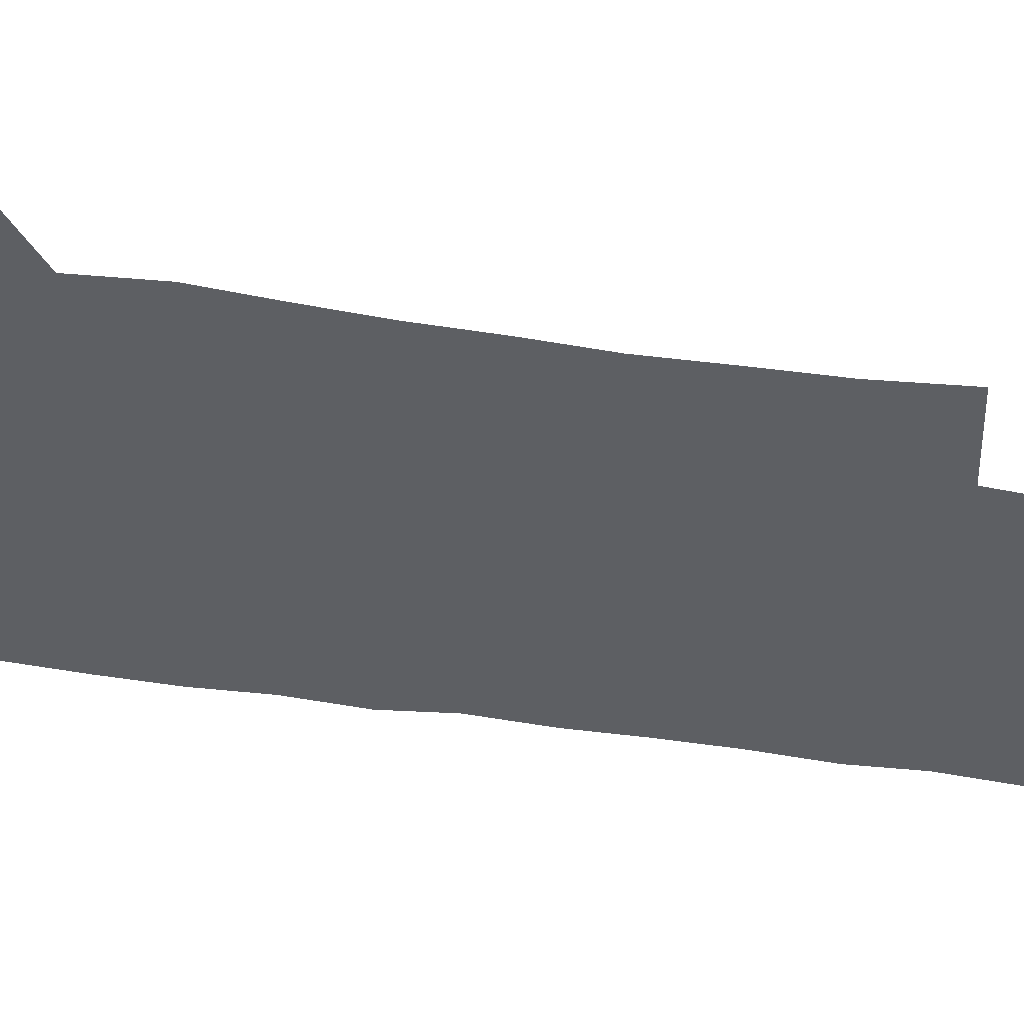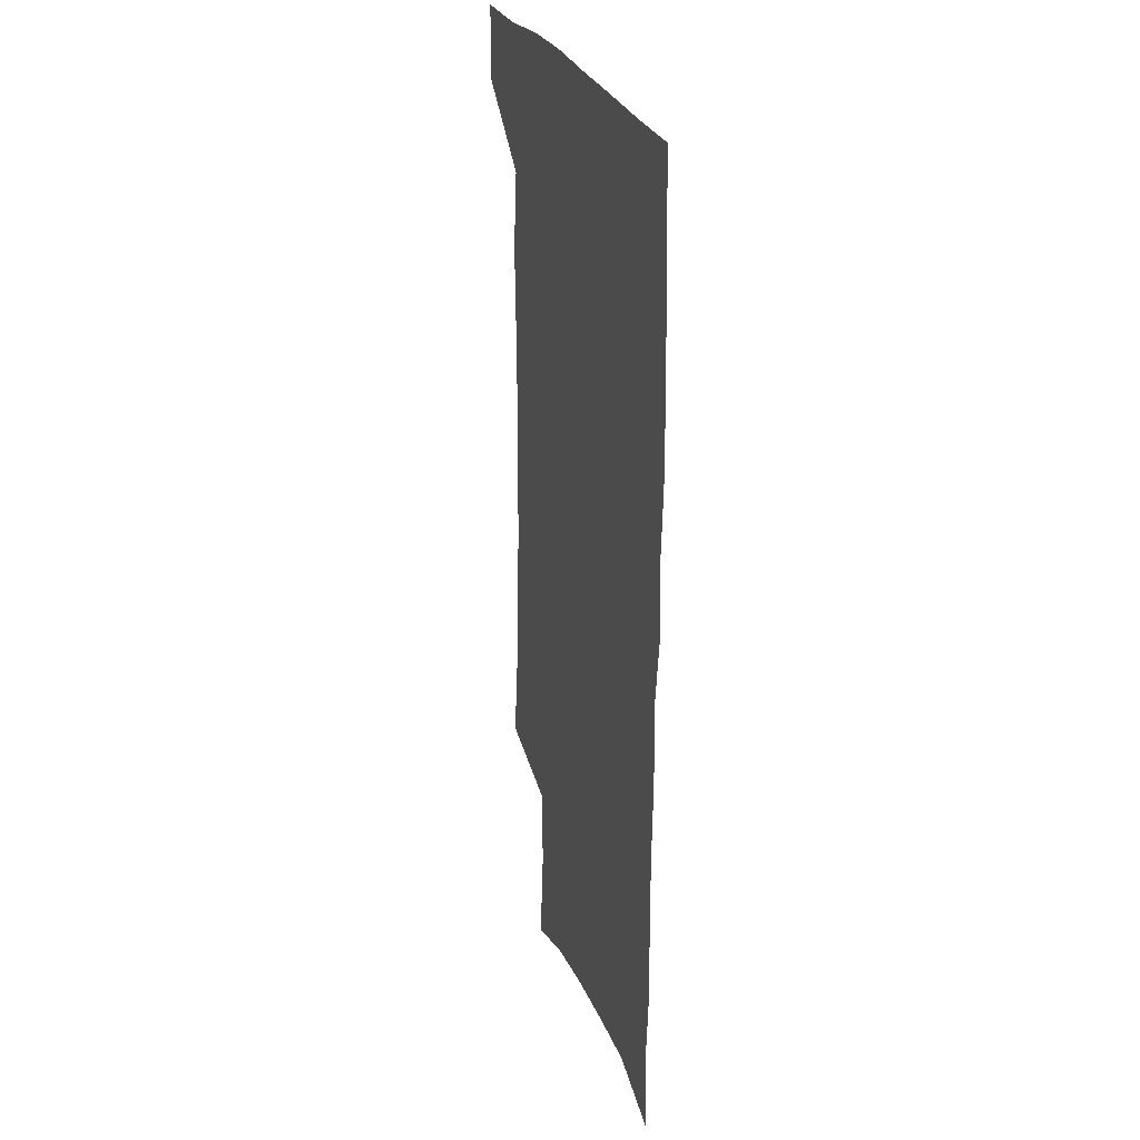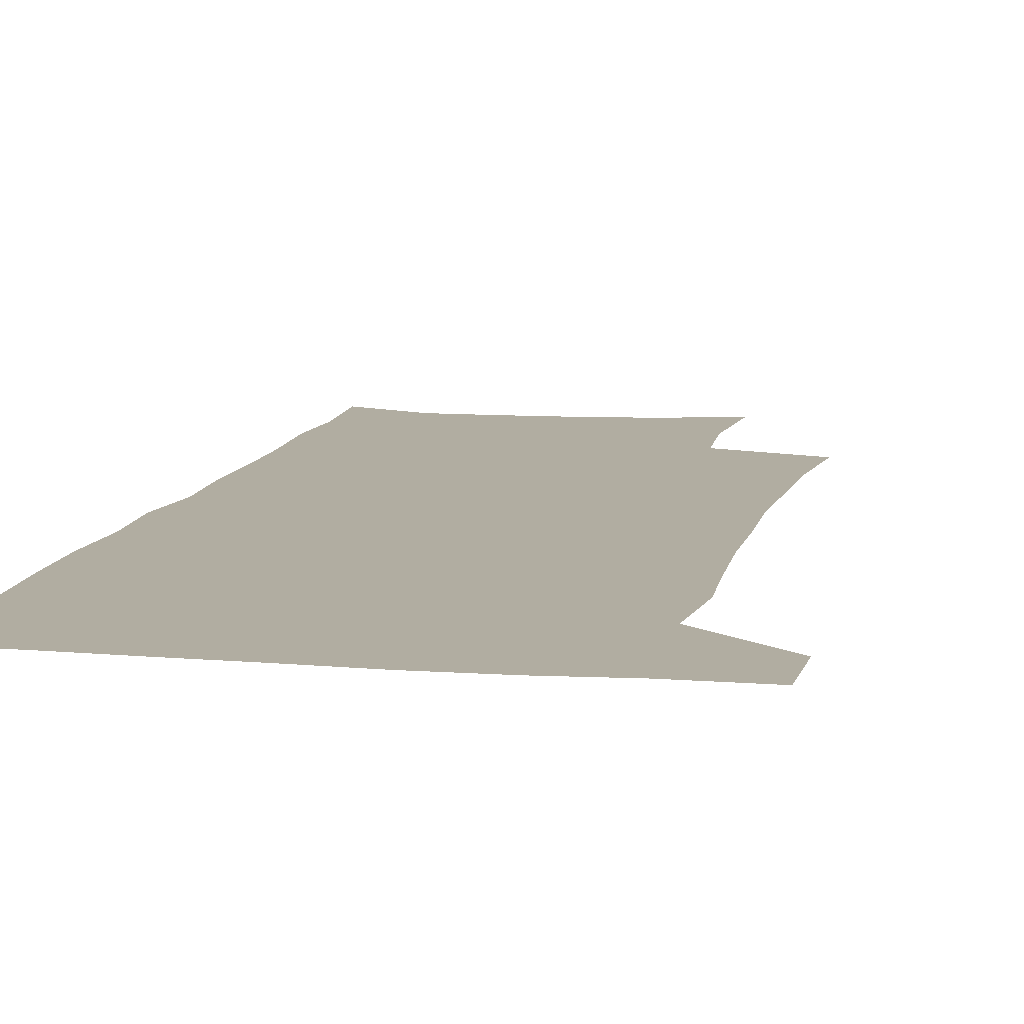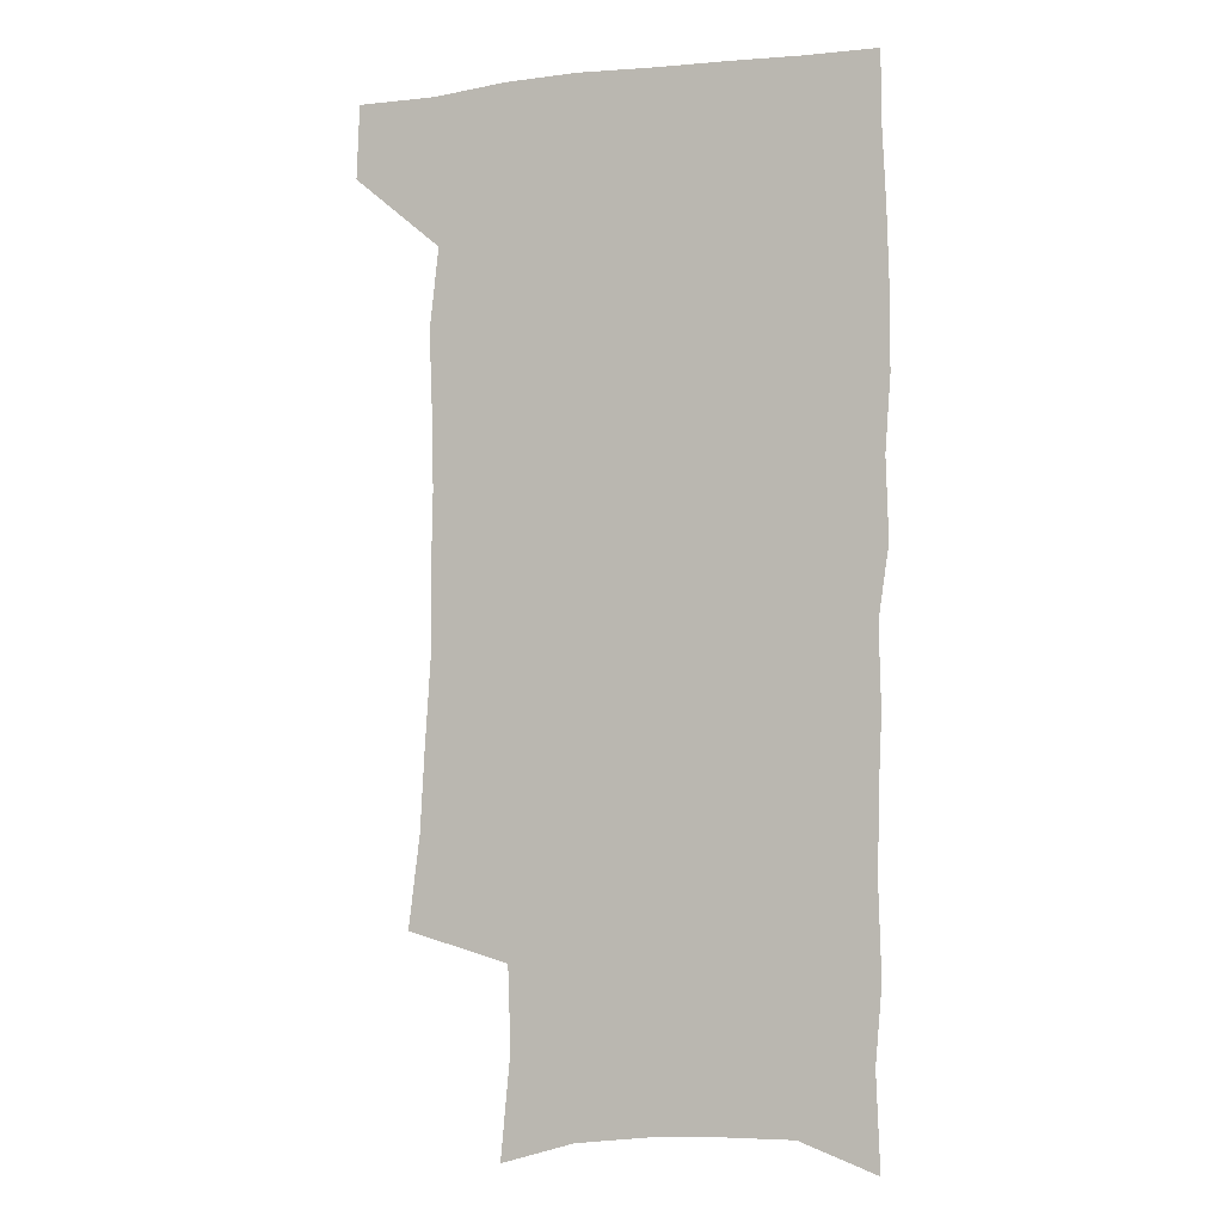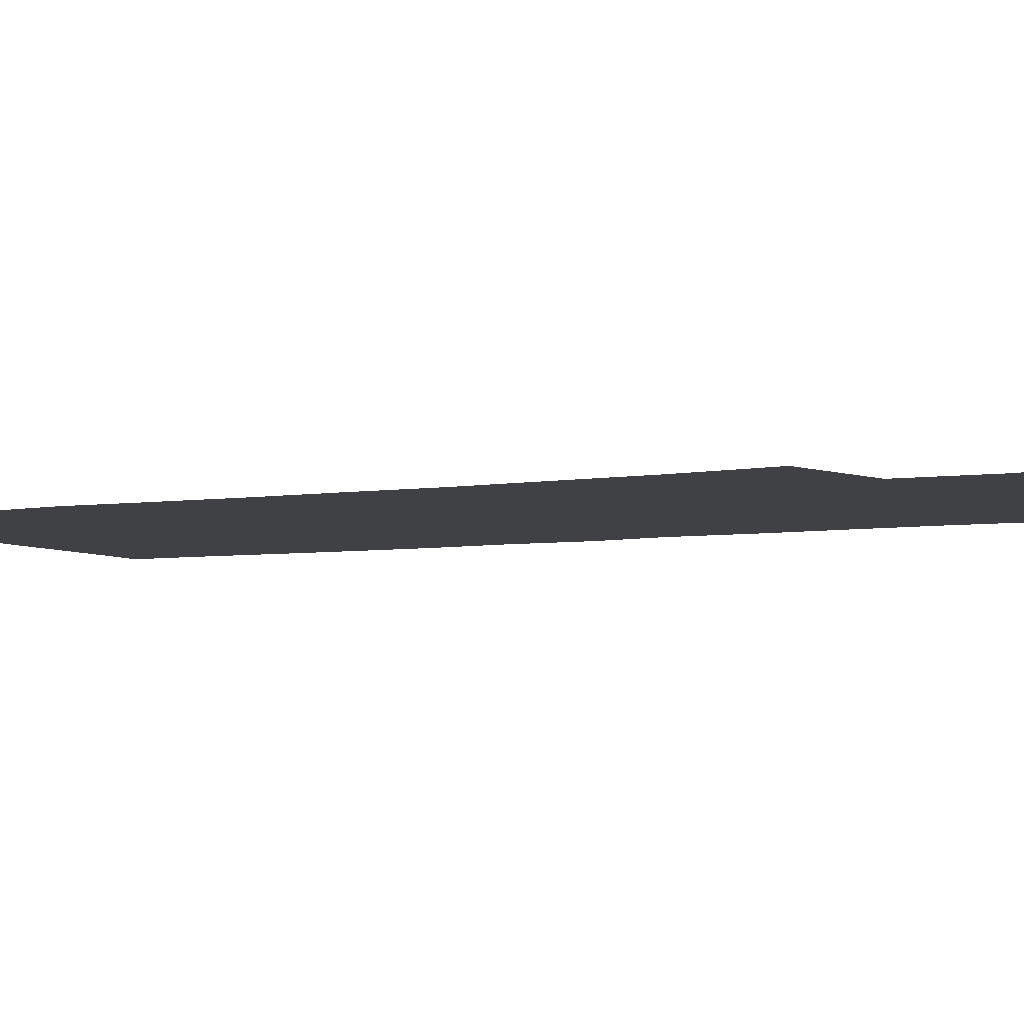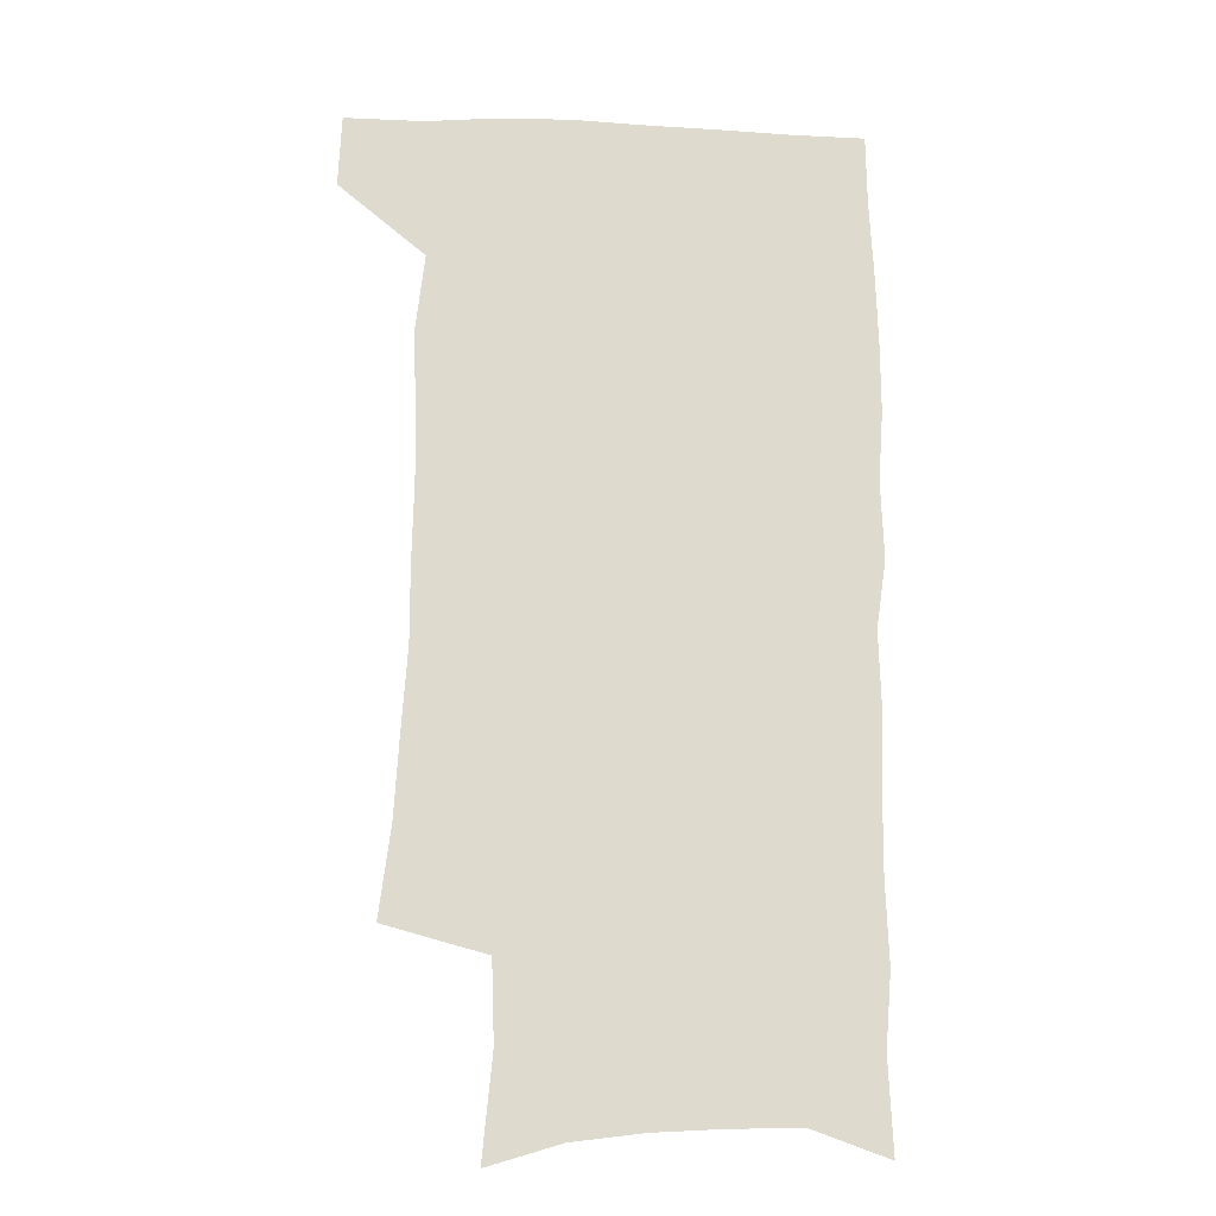
<metadata>
{"format":"obj","ext":"obj","renderer":"f3d","projection":"perspective","resolution":1024,"background":"white","views":[{"elev":-40.3,"azim":-102.5,"up":"+Z"},{"elev":26.7,"azim":72.5,"up":"+Y"},{"elev":10.3,"azim":-168.5,"up":"+Z"},{"elev":-3.7,"azim":20.6,"up":"+Y"},{"elev":-5.3,"azim":-63.6,"up":"+Z"},{"elev":-18.1,"azim":-4.8,"up":"+Y"}]}
</metadata>
<code>
v 478.5 537.1 0
v 479.7 566.6 0
v 502.6 245.4 0
v 507.2 282 0
v 509.2 315.3 0
v 511.5 349.3 0
v 511.3 381 0
v 512.1 413.5 0
v 511.4 444.8 0
v 510.3 475.5 0
v 513.9 507.8 0
v 511.8 537.5 0
v 511.9 566.6 0
v 540.9 160.3 0
v 544.9 201.9 0
v 543.8 234.2 0
v 547.1 270.5 0
v 548.1 302.6 0
v 546.5 331.9 0
v 547.5 363.6 0
v 547.3 393.4 0
v 546.1 422.4 0
v 545.6 451.8 0
v 545.9 481.2 0
v 545.6 509.7 0
v 545.5 537.8 0
v 541.4 569.4 0
v 570.6 169.3 0
v 575.1 214.5 0
v 575.8 247.5 0
v 576.3 279.3 0
v 575.7 308.5 0
v 576 339.6 0
v 576.5 370.3 0
v 575.3 397.4 0
v 574.9 426.1 0
v 575.3 455.5 0
v 575 483.3 0
v 574.9 510.8 0
v 574.9 537.9 0
v 571.4 570.1 0
v 599.2 172.9 0
v 601.4 215.9 0
v 602.3 251.6 0
v 602.5 282.2 0
v 602.5 312.3 0
v 602.3 341 0
v 602.5 370.9 0
v 602.8 400.7 0
v 602.6 428.4 0
v 602.8 457.1 0
v 602.7 484.3 0
v 603 511.7 0
v 602.6 539.3 0
v 601.7 568.9 0
v 627.4 174.5 0
v 627.7 217.1 0
v 628 249.8 0
v 628.8 279.3 0
v 628.3 312.6 0
v 628.5 342.4 0
v 628.7 371.8 0
v 629.1 400.3 0
v 629.6 428.1 0
v 629.7 456.6 0
v 629.9 484.4 0
v 630.1 511.7 0
v 630.6 538.9 0
v 631 568.3 0
v 655.5 175 0
v 654.4 212.8 0
v 654.8 244.7 0
v 655.6 275.4 0
v 655.4 307.3 0
v 655.7 337.9 0
v 655.9 368 0
v 656.8 396.9 0
v 657.1 426 0
v 657.6 454.5 0
v 658.5 482.6 0
v 658.7 510.8 0
v 659.1 538.9 0
v 660.1 567.4 0
v 686.1 164 0
v 684.6 201.5 0
v 687.1 231.5 0
v 686 265 0
v 686.4 296.5 0
v 687.6 326.9 0
v 686.8 359.4 0
v 690.8 387.5 0
v 689.8 419.1 0
v 691.8 448.4 0
v 691.7 478.5 0
v 690.8 508.5 0
v 689.4 538.2 0
v 689 567.1 0
v 691 601 0
f 11 12 1
f 1 12 2
f 12 13 2
f 16 17 3
f 3 17 4
f 17 18 4
f 4 18 5
f 18 19 5
f 5 19 6
f 19 20 6
f 6 20 7
f 20 21 7
f 7 21 8
f 21 22 8
f 8 22 9
f 22 23 9
f 9 23 10
f 23 24 10
f 10 24 11
f 24 25 11
f 11 25 12
f 25 26 12
f 12 26 13
f 26 27 13
f 14 28 15
f 28 29 15
f 15 29 16
f 29 30 16
f 16 30 17
f 30 31 17
f 17 31 18
f 31 32 18
f 18 32 19
f 32 33 19
f 19 33 20
f 33 34 20
f 20 34 21
f 34 35 21
f 21 35 22
f 35 36 22
f 22 36 23
f 36 37 23
f 23 37 24
f 37 38 24
f 24 38 25
f 38 39 25
f 25 39 26
f 39 40 26
f 26 40 27
f 40 41 27
f 28 42 29
f 42 43 29
f 29 43 30
f 43 44 30
f 30 44 31
f 44 45 31
f 31 45 32
f 45 46 32
f 32 46 33
f 46 47 33
f 33 47 34
f 47 48 34
f 34 48 35
f 48 49 35
f 35 49 36
f 49 50 36
f 36 50 37
f 50 51 37
f 37 51 38
f 51 52 38
f 38 52 39
f 52 53 39
f 39 53 40
f 53 54 40
f 40 54 41
f 54 55 41
f 42 56 43
f 56 57 43
f 43 57 44
f 57 58 44
f 44 58 45
f 58 59 45
f 45 59 46
f 59 60 46
f 46 60 47
f 60 61 47
f 47 61 48
f 61 62 48
f 48 62 49
f 62 63 49
f 49 63 50
f 63 64 50
f 50 64 51
f 64 65 51
f 51 65 52
f 65 66 52
f 52 66 53
f 66 67 53
f 53 67 54
f 67 68 54
f 54 68 55
f 68 69 55
f 56 70 57
f 70 71 57
f 57 71 58
f 71 72 58
f 58 72 59
f 72 73 59
f 59 73 60
f 73 74 60
f 60 74 61
f 74 75 61
f 61 75 62
f 75 76 62
f 62 76 63
f 76 77 63
f 63 77 64
f 77 78 64
f 64 78 65
f 78 79 65
f 65 79 66
f 79 80 66
f 66 80 67
f 80 81 67
f 67 81 68
f 81 82 68
f 68 82 69
f 82 83 69
f 70 84 71
f 84 85 71
f 71 85 72
f 85 86 72
f 72 86 73
f 86 87 73
f 73 87 74
f 87 88 74
f 74 88 75
f 88 89 75
f 75 89 76
f 89 90 76
f 76 90 77
f 90 91 77
f 77 91 78
f 91 92 78
f 78 92 79
f 92 93 79
f 79 93 80
f 93 94 80
f 80 94 81
f 94 95 81
f 81 95 82
f 95 96 82
f 82 96 83
f 96 97 83

</code>
